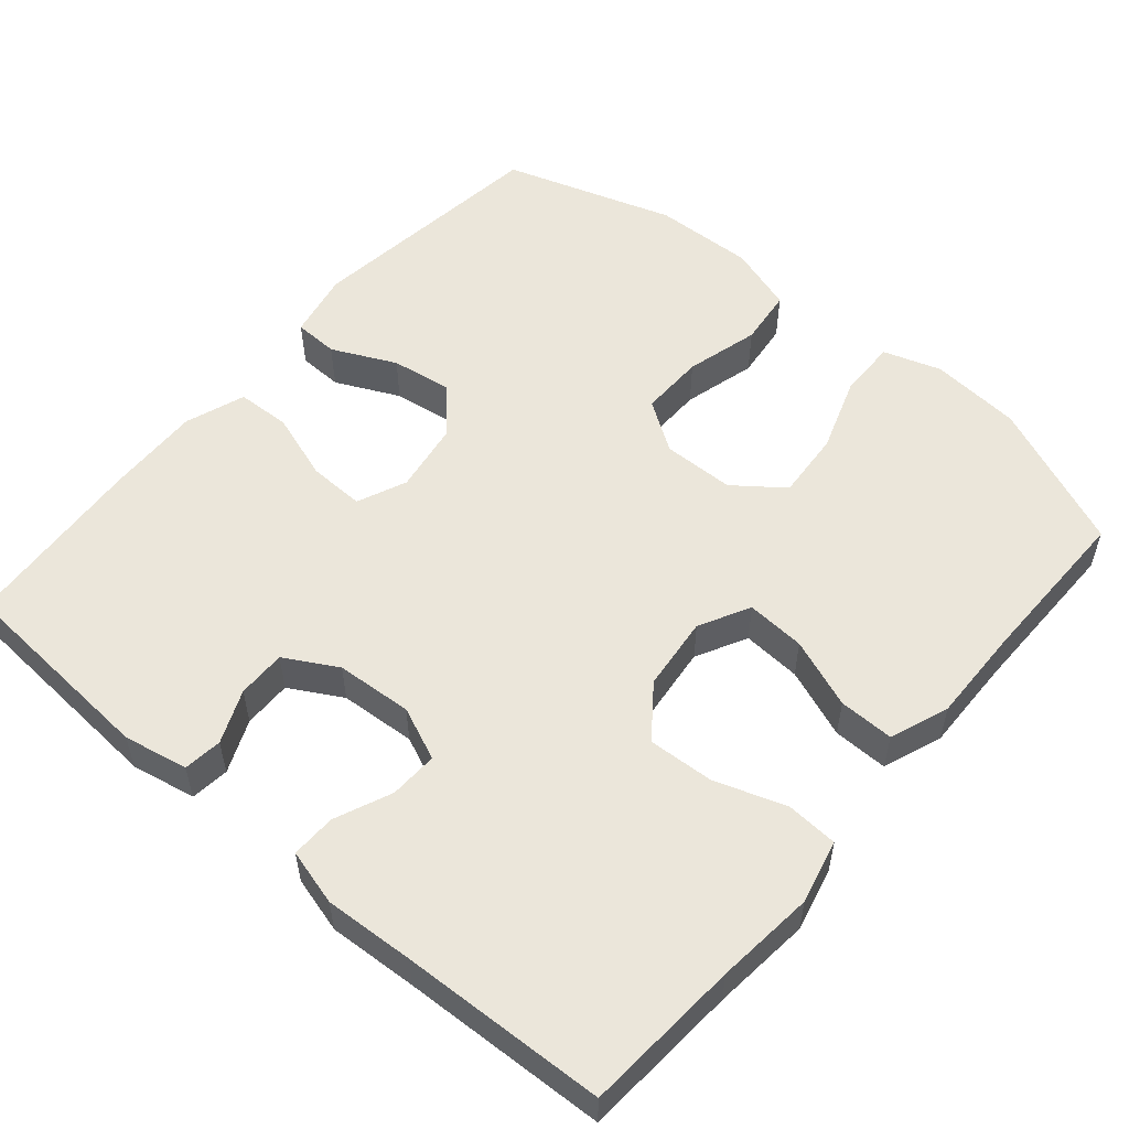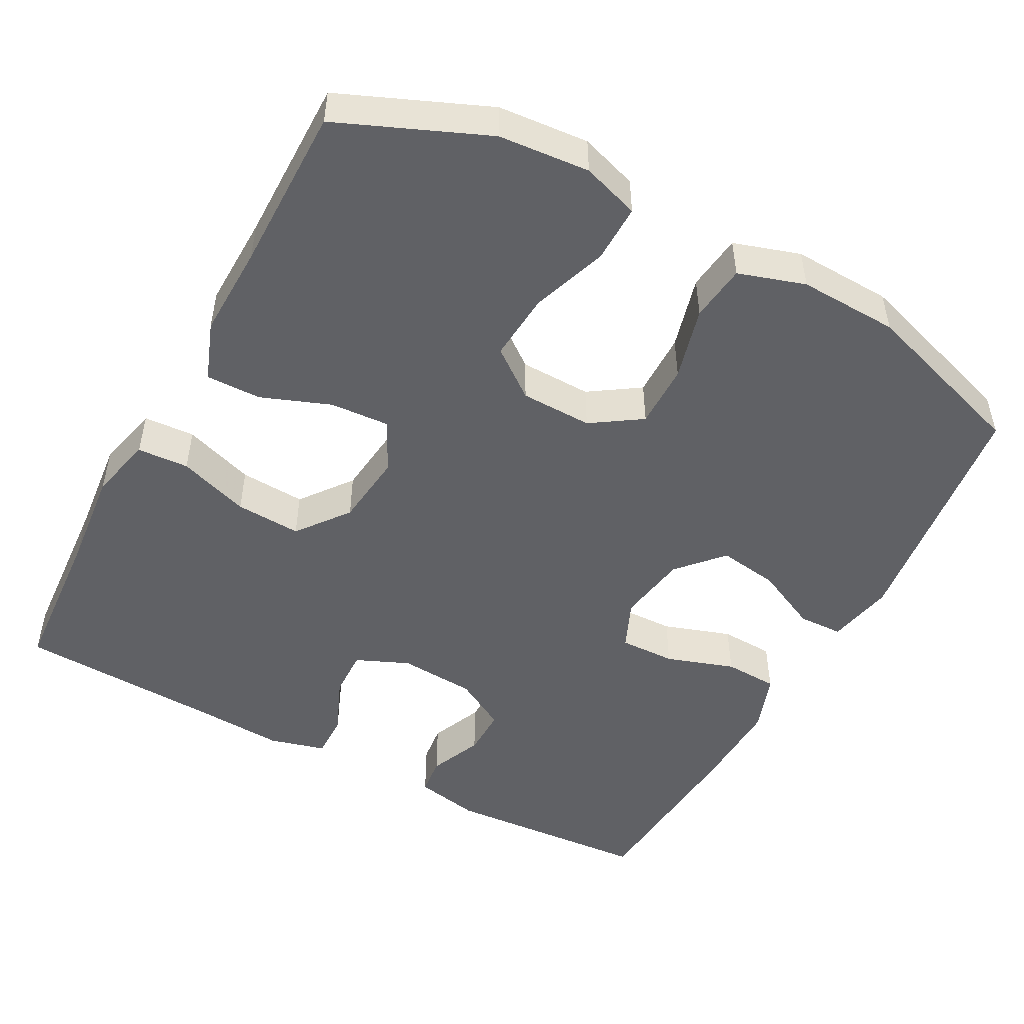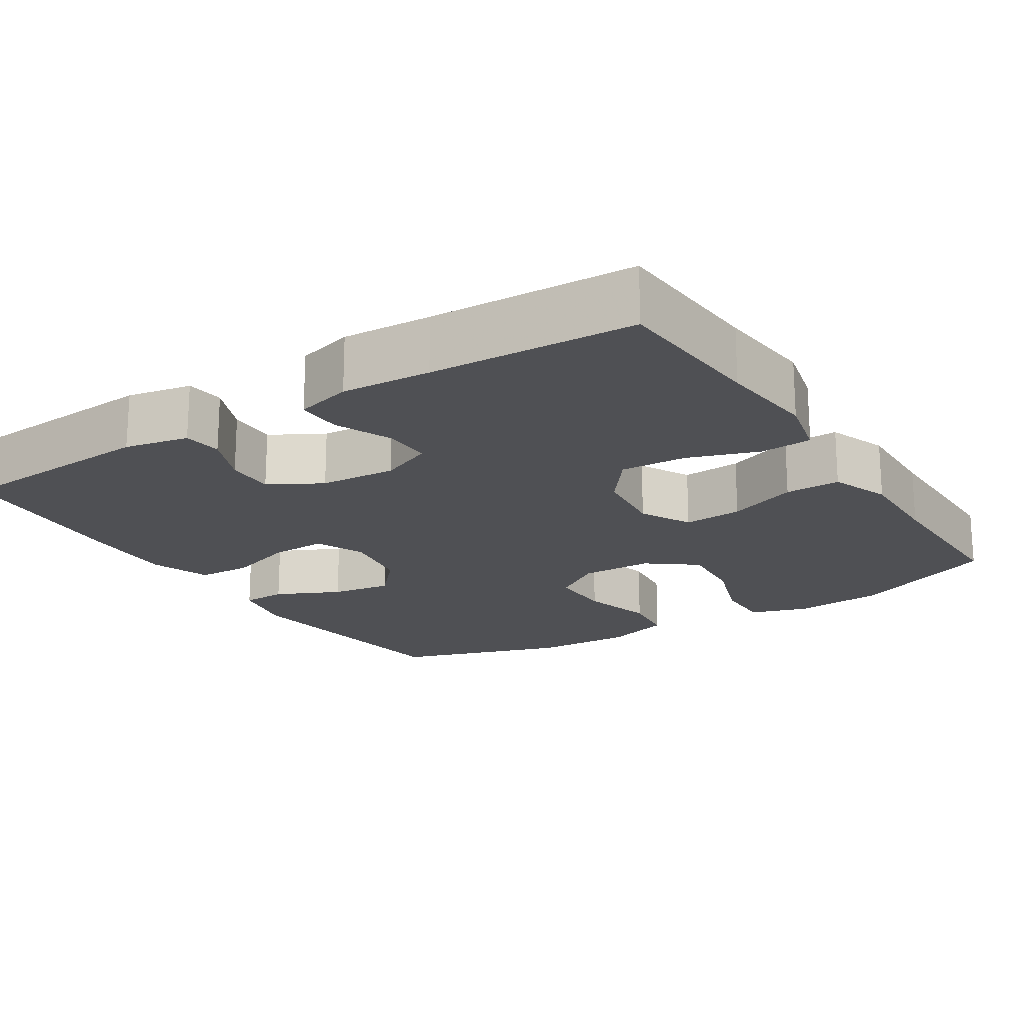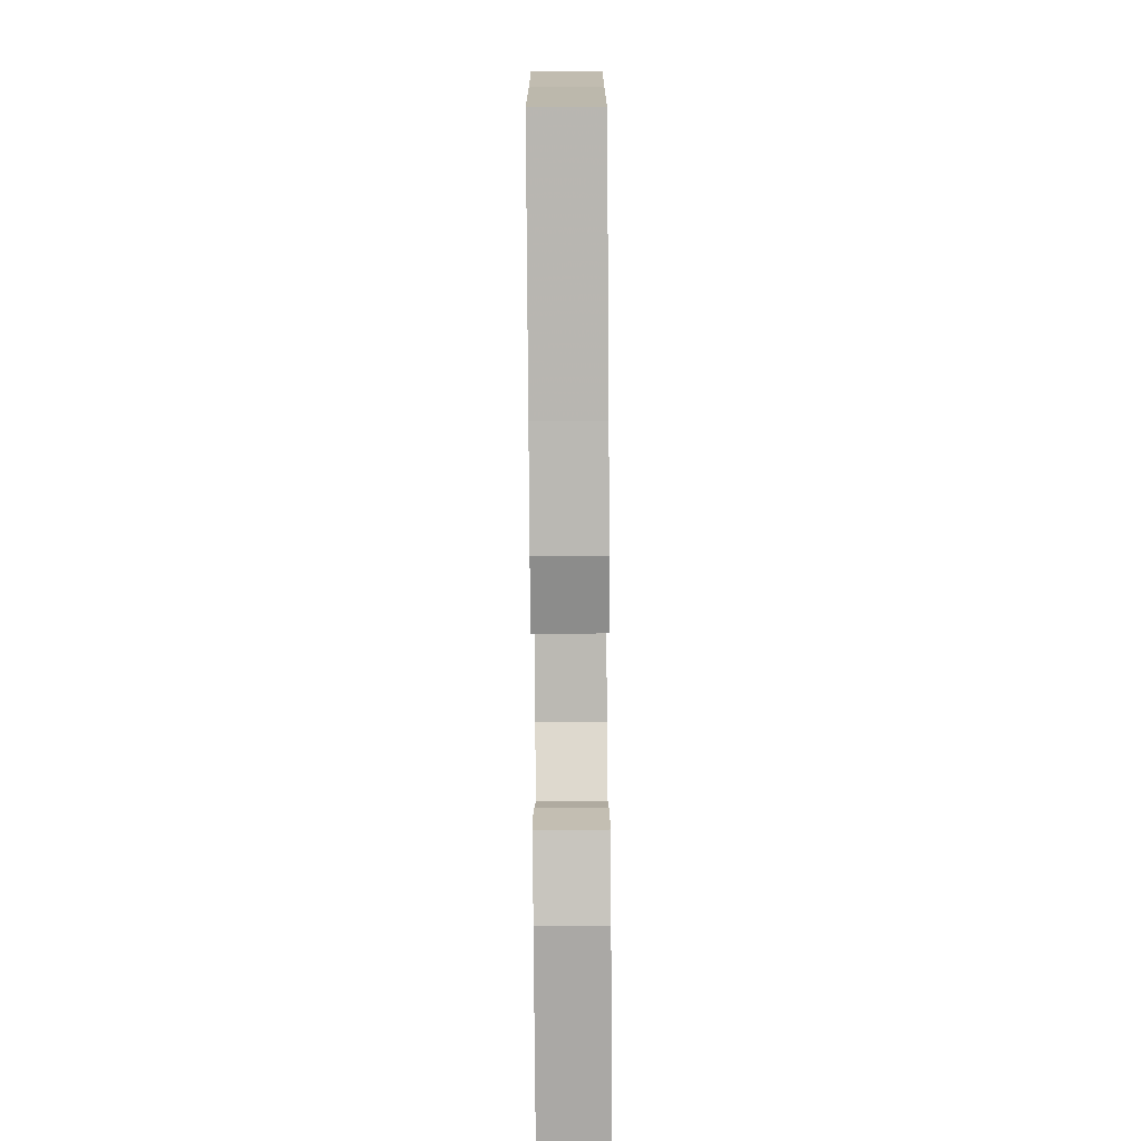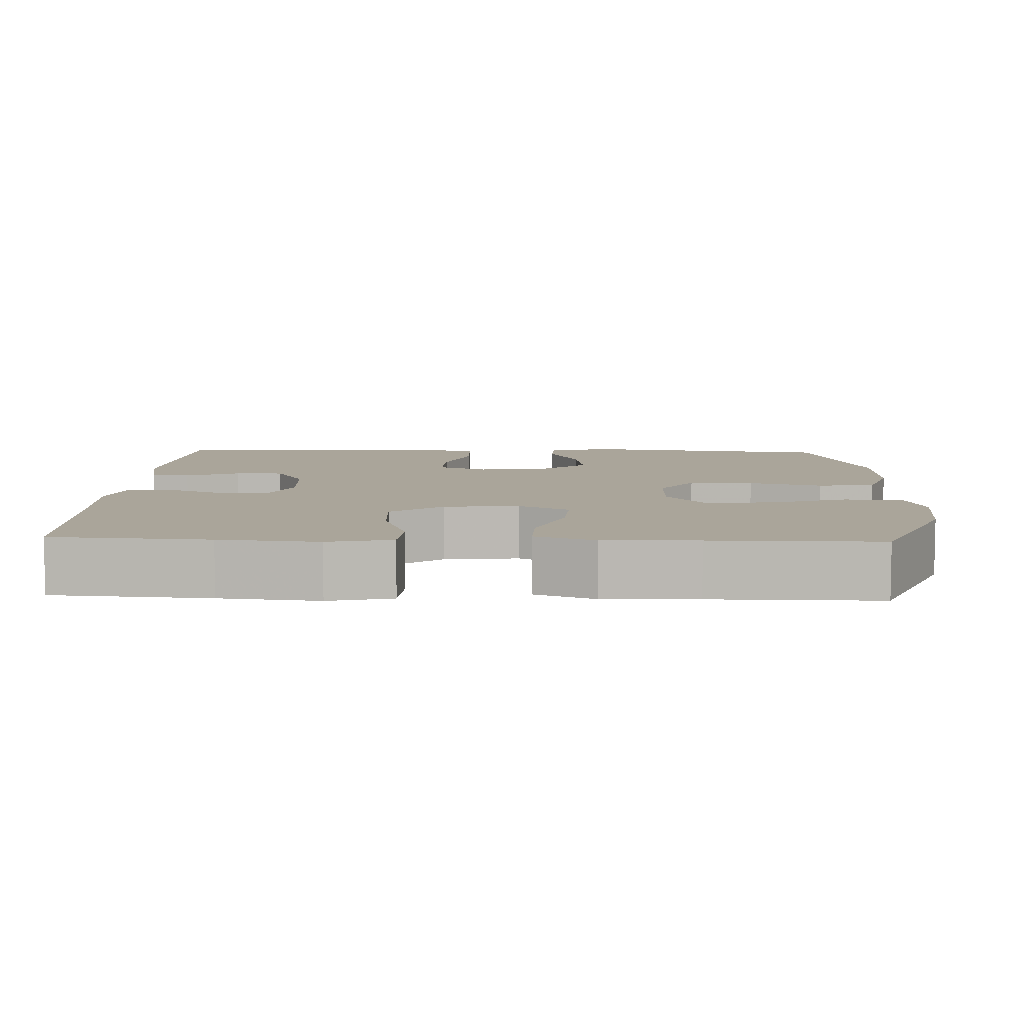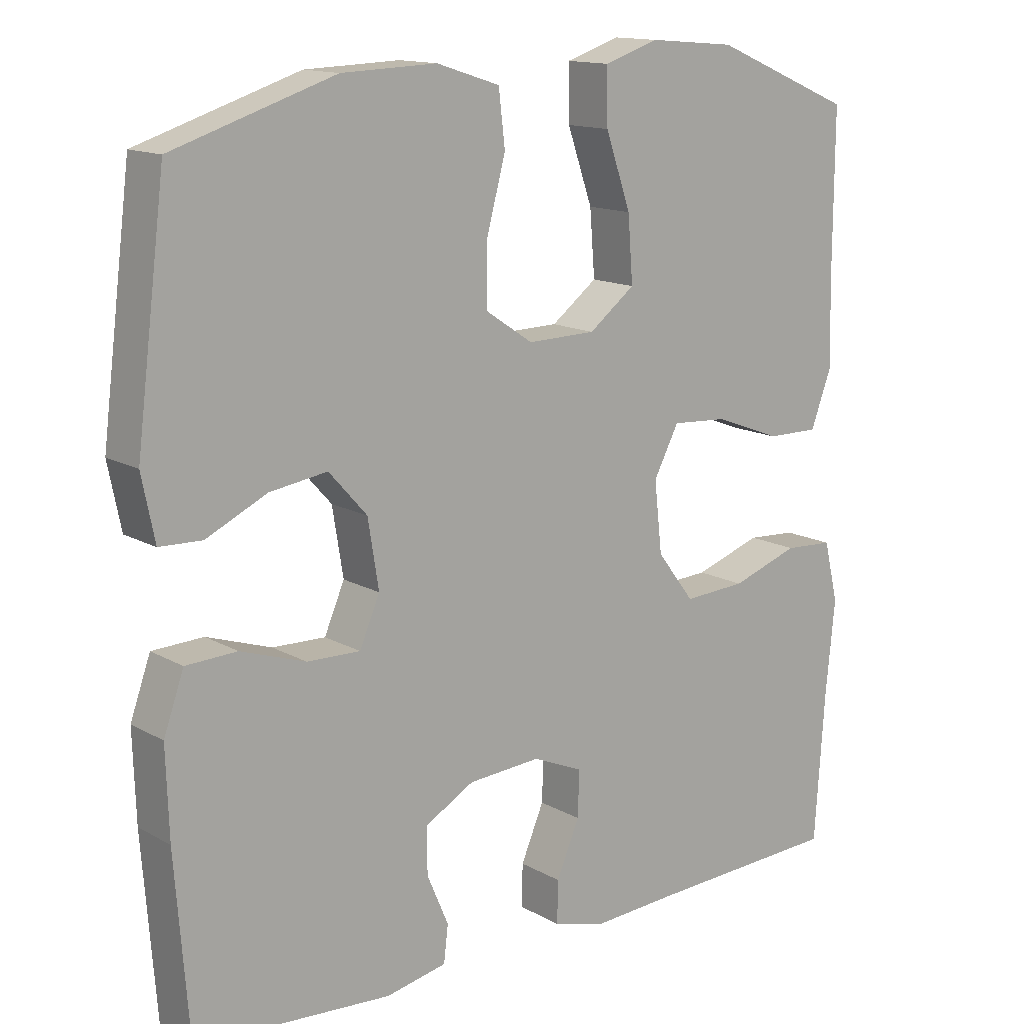
<metadata>
{"format":"obj","ext":"obj","renderer":"f3d","projection":"perspective","resolution":1024,"background":"white","views":[{"elev":54.7,"azim":-139.5,"up":"+Y"},{"elev":-49.5,"azim":-28.3,"up":"+Y"},{"elev":-19.1,"azim":-147.5,"up":"+Y"},{"elev":-79.2,"azim":-89.6,"up":"+Z"},{"elev":7.6,"azim":-87.8,"up":"+Y"},{"elev":14.0,"azim":140.8,"up":"+Z"}]}
</metadata>
<code>
v 0.5 0.07 0.5
v 0.541 0.07 0.174
v 0.523 0.07 0.086
v 0.464 0.07 0.084
v 0.38 0.07 0.124
v 0.3 0.07 0.136
v 0.247 0.07 0.077
v 0.232 0.07 -0.016
v 0.26 0.07 -0.081
v 0.334 0.07 -0.079
v 0.424 0.07 -0.049
v 0.495 0.07 -0.052
v 0.523 0.07 -0.131
v 0.519 0.07 -0.253
v 0.5 0.07 -0.5
v 0.227 0.07 -0.519
v 0.142 0.07 -0.502
v 0.136 0.07 -0.451
v 0.166 0.07 -0.381
v 0.167 0.07 -0.317
v 0.098 0.07 -0.278
v -0.003 0.07 -0.271
v -0.073 0.07 -0.301
v -0.071 0.07 -0.365
v -0.039 0.07 -0.44
v -0.038 0.07 -0.499
v -0.112 0.07 -0.519
v -0.23 0.07 -0.512
v -0.5 0.07 -0.5
v -0.514 0.07 -0.294
v -0.527 0.07 -0.164
v -0.507 0.07 -0.08
v -0.439 0.07 -0.076
v -0.345 0.07 -0.108
v -0.258 0.07 -0.113
v -0.206 0.07 -0.045
v -0.195 0.07 0.053
v -0.23 0.07 0.12
v -0.308 0.07 0.115
v -0.4 0.07 0.08
v -0.473 0.07 0.079
v -0.502 0.07 0.157
v -0.499 0.07 0.28
v -0.5 0.07 0.5
v -0.305 0.07 0.582
v -0.185 0.07 0.592
v -0.109 0.07 0.567
v -0.11 0.07 0.491
v -0.145 0.07 0.39
v -0.152 0.07 0.3
v -0.088 0.07 0.251
v 0.007 0.07 0.249
v 0.073 0.07 0.293
v 0.072 0.07 0.378
v 0.046 0.07 0.475
v 0.055 0.07 0.55
v 0.143 0.07 0.578
v 0.275 0.07 0.573
v 0.5 0 0.5
v 0.541 0 0.174
v 0.523 0 0.086
v 0.464 0 0.084
v 0.38 0 0.124
v 0.3 0 0.136
v 0.247 0 0.077
v 0.232 0 -0.016
v 0.26 0 -0.081
v 0.334 0 -0.079
v 0.424 0 -0.049
v 0.495 0 -0.052
v 0.523 0 -0.131
v 0.519 0 -0.253
v 0.5 0 -0.5
v 0.227 0 -0.519
v 0.142 0 -0.502
v 0.136 0 -0.451
v 0.166 0 -0.381
v 0.167 0 -0.317
v 0.098 0 -0.278
v -0.003 0 -0.271
v -0.073 0 -0.301
v -0.071 0 -0.365
v -0.039 0 -0.44
v -0.038 0 -0.499
v -0.112 0 -0.519
v -0.23 0 -0.512
v -0.5 0 -0.5
v -0.514 0 -0.294
v -0.527 0 -0.164
v -0.507 0 -0.08
v -0.439 0 -0.076
v -0.345 0 -0.108
v -0.258 0 -0.113
v -0.206 0 -0.045
v -0.195 0 0.053
v -0.23 0 0.12
v -0.308 0 0.115
v -0.4 0 0.08
v -0.473 0 0.079
v -0.502 0 0.157
v -0.499 0 0.28
v -0.5 0 0.5
v -0.305 0 0.582
v -0.185 0 0.592
v -0.109 0 0.567
v -0.11 0 0.491
v -0.145 0 0.39
v -0.152 0 0.3
v -0.088 0 0.251
v 0.007 0 0.249
v 0.073 0 0.293
v 0.072 0 0.378
v 0.046 0 0.475
v 0.055 0 0.55
v 0.143 0 0.578
v 0.275 0 0.573
f 54 55 56 57
f 53 54 57 58
f 46 47 48 49
f 46 49 50
f 43 44 45 46
f 43 46 50
f 42 43 50 51
f 39 40 41 42
f 38 39 42 51
f 31 32 33 34
f 30 31 34 35
f 28 29 30 35
f 27 28 35 36
f 24 25 26 27
f 23 24 27 36
f 16 17 18 19
f 16 19 20
f 15 16 20
f 14 15 20 21
f 10 11 12 13
f 9 10 13 14
f 2 3 4 5
f 2 5 6
f 53 58 1 2
f 52 53 2 6
f 37 38 51 52
f 37 52 6 7
f 22 23 36 37
f 22 37 7 8
f 9 14 21 22
f 8 9 22
f 115 114 113 112
f 116 115 112 111
f 107 106 105 104
f 108 107 104
f 104 103 102 101
f 108 104 101
f 109 108 101 100
f 100 99 98 97
f 109 100 97 96
f 92 91 90 89
f 93 92 89 88
f 93 88 87 86
f 94 93 86 85
f 85 84 83 82
f 94 85 82 81
f 77 76 75 74
f 78 77 74
f 78 74 73
f 79 78 73 72
f 71 70 69 68
f 72 71 68 67
f 63 62 61 60
f 64 63 60
f 60 59 116 111
f 64 60 111 110
f 110 109 96 95
f 65 64 110 95
f 95 94 81 80
f 66 65 95 80
f 80 79 72 67
f 80 67 66
f 1 59 60 2
f 2 60 61 3
f 3 61 62 4
f 4 62 63 5
f 5 63 64 6
f 6 64 65 7
f 7 65 66 8
f 8 66 67 9
f 9 67 68 10
f 10 68 69 11
f 11 69 70 12
f 12 70 71 13
f 13 71 72 14
f 14 72 73 15
f 15 73 74 16
f 16 74 75 17
f 17 75 76 18
f 18 76 77 19
f 19 77 78 20
f 20 78 79 21
f 21 79 80 22
f 22 80 81 23
f 23 81 82 24
f 24 82 83 25
f 25 83 84 26
f 26 84 85 27
f 27 85 86 28
f 28 86 87 29
f 29 87 88 30
f 30 88 89 31
f 31 89 90 32
f 32 90 91 33
f 33 91 92 34
f 34 92 93 35
f 35 93 94 36
f 36 94 95 37
f 37 95 96 38
f 38 96 97 39
f 39 97 98 40
f 40 98 99 41
f 41 99 100 42
f 42 100 101 43
f 43 101 102 44
f 44 102 103 45
f 45 103 104 46
f 46 104 105 47
f 47 105 106 48
f 48 106 107 49
f 49 107 108 50
f 50 108 109 51
f 51 109 110 52
f 52 110 111 53
f 53 111 112 54
f 54 112 113 55
f 55 113 114 56
f 56 114 115 57
f 57 115 116 58
f 58 116 59 1

</code>
